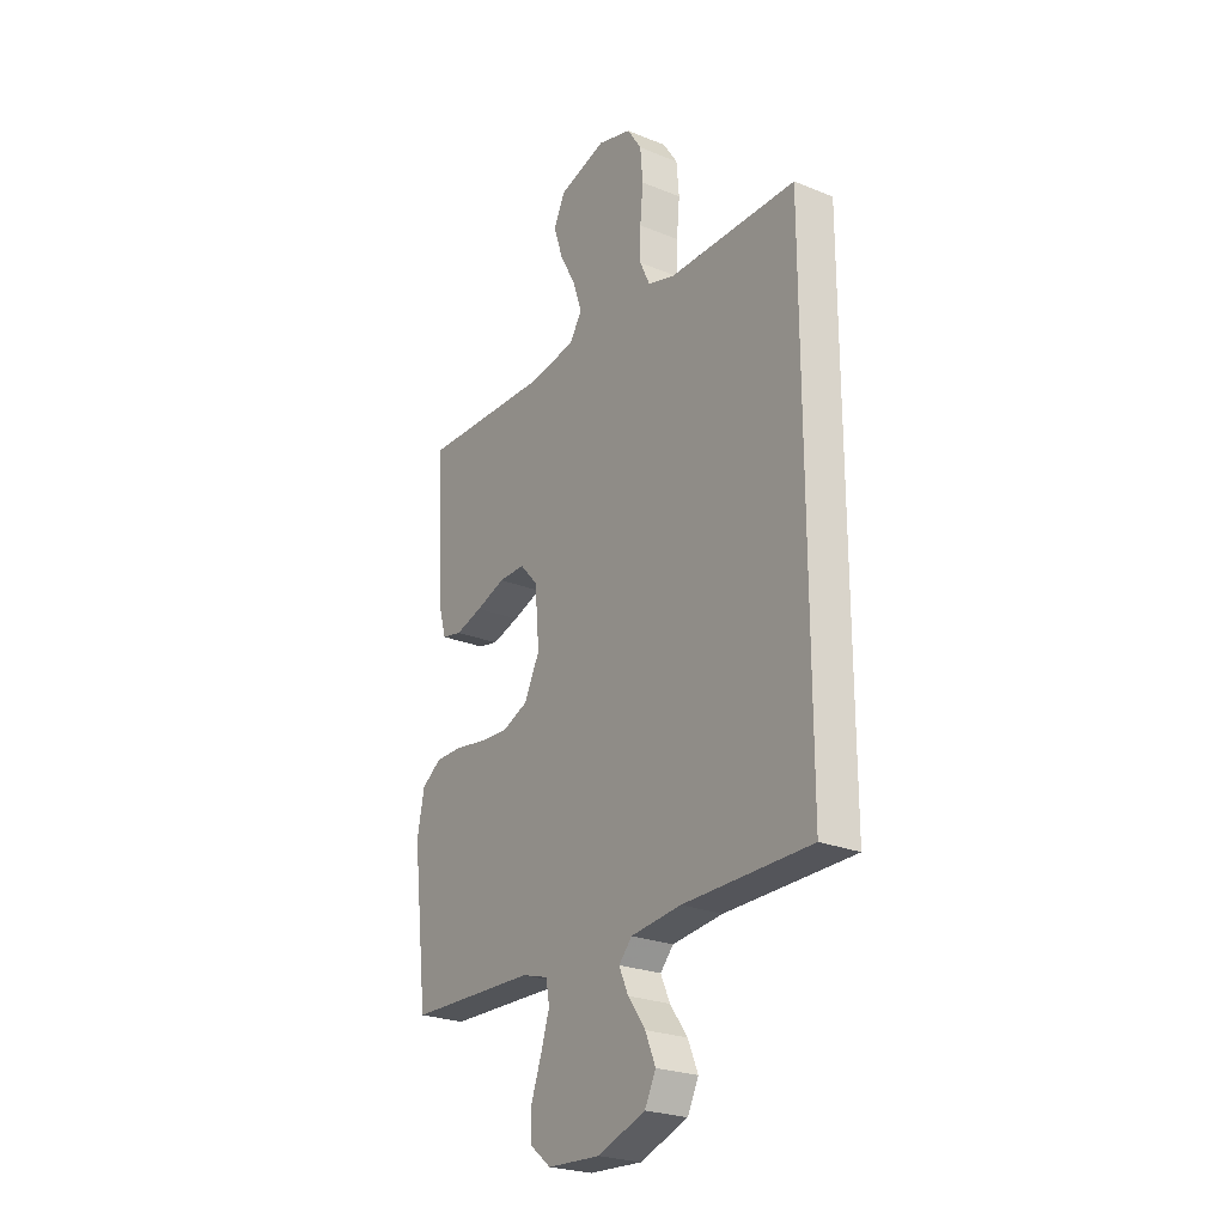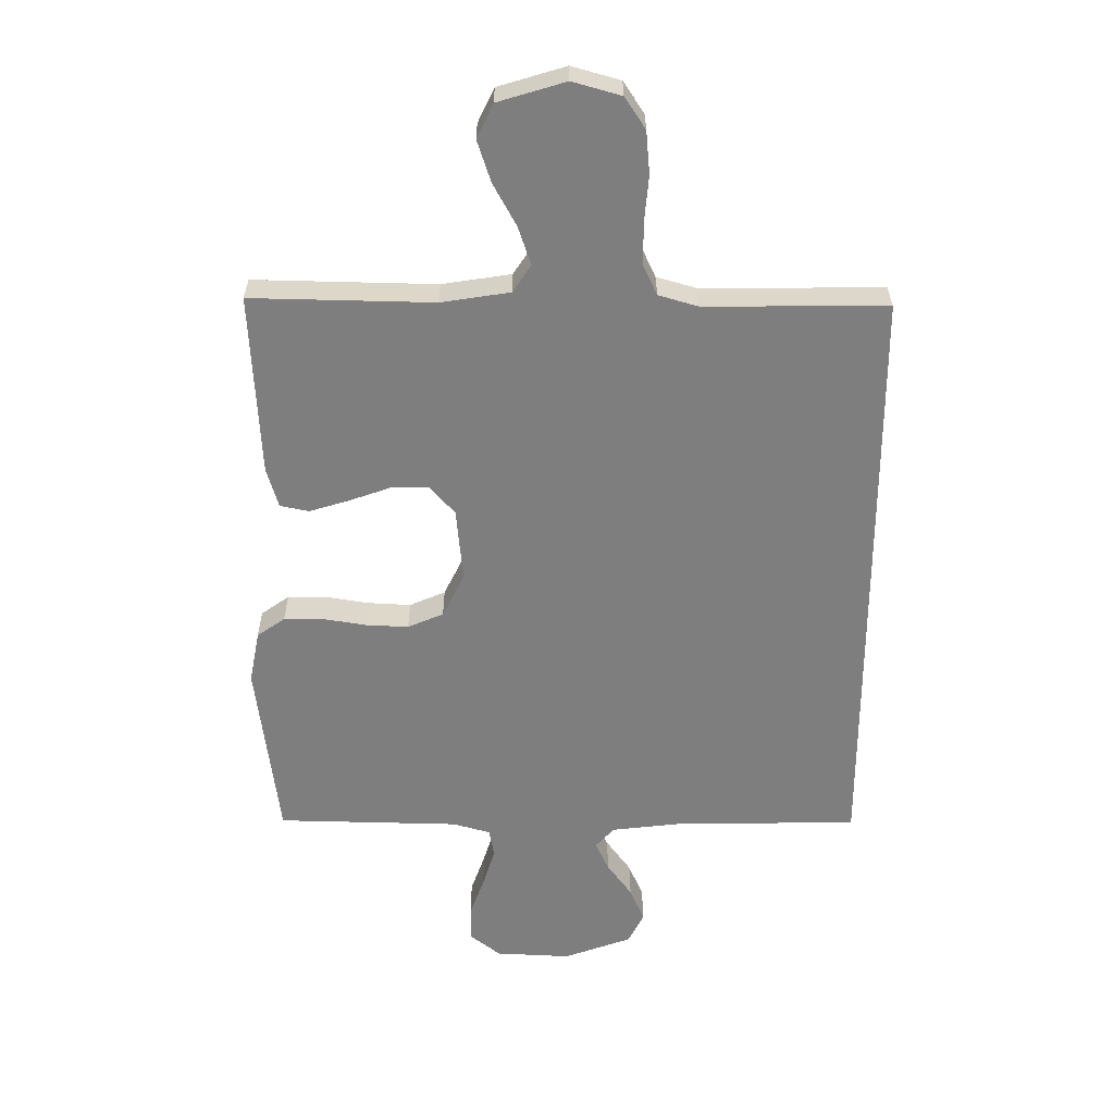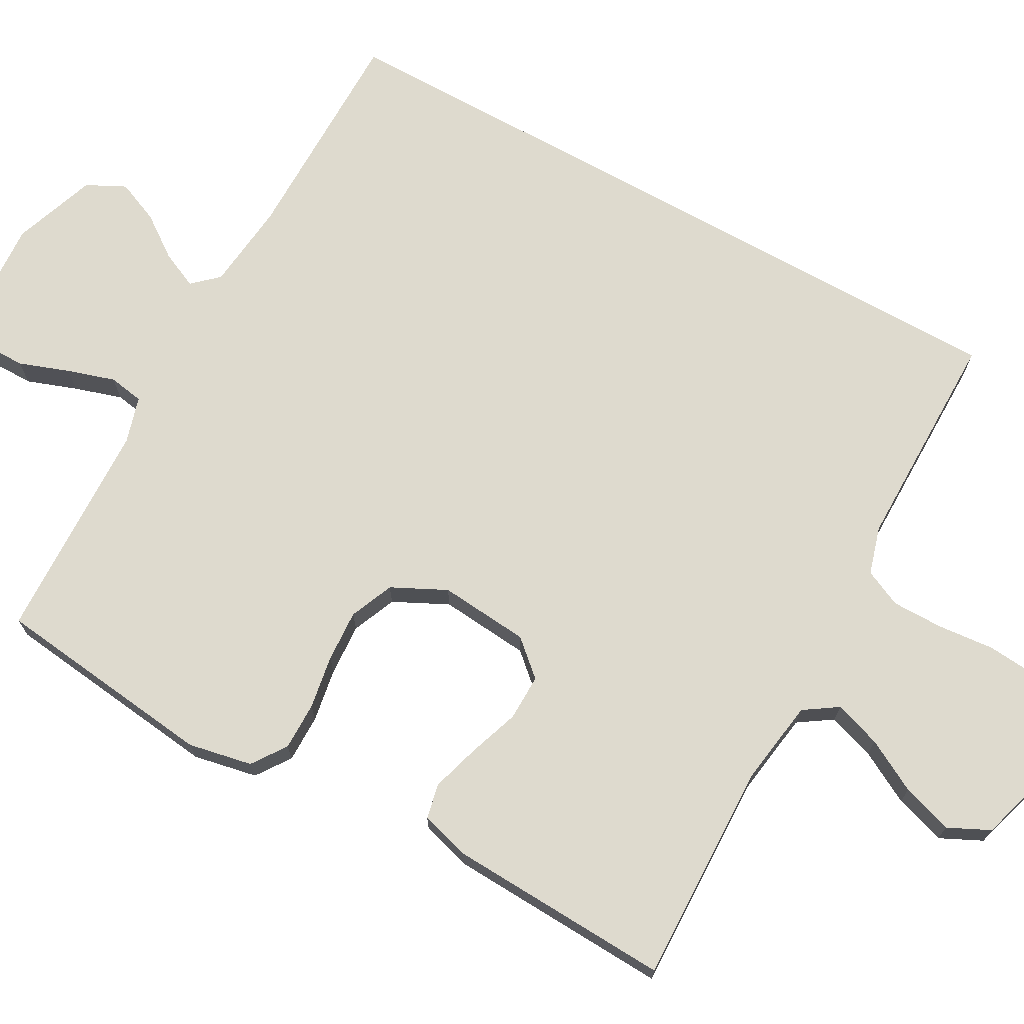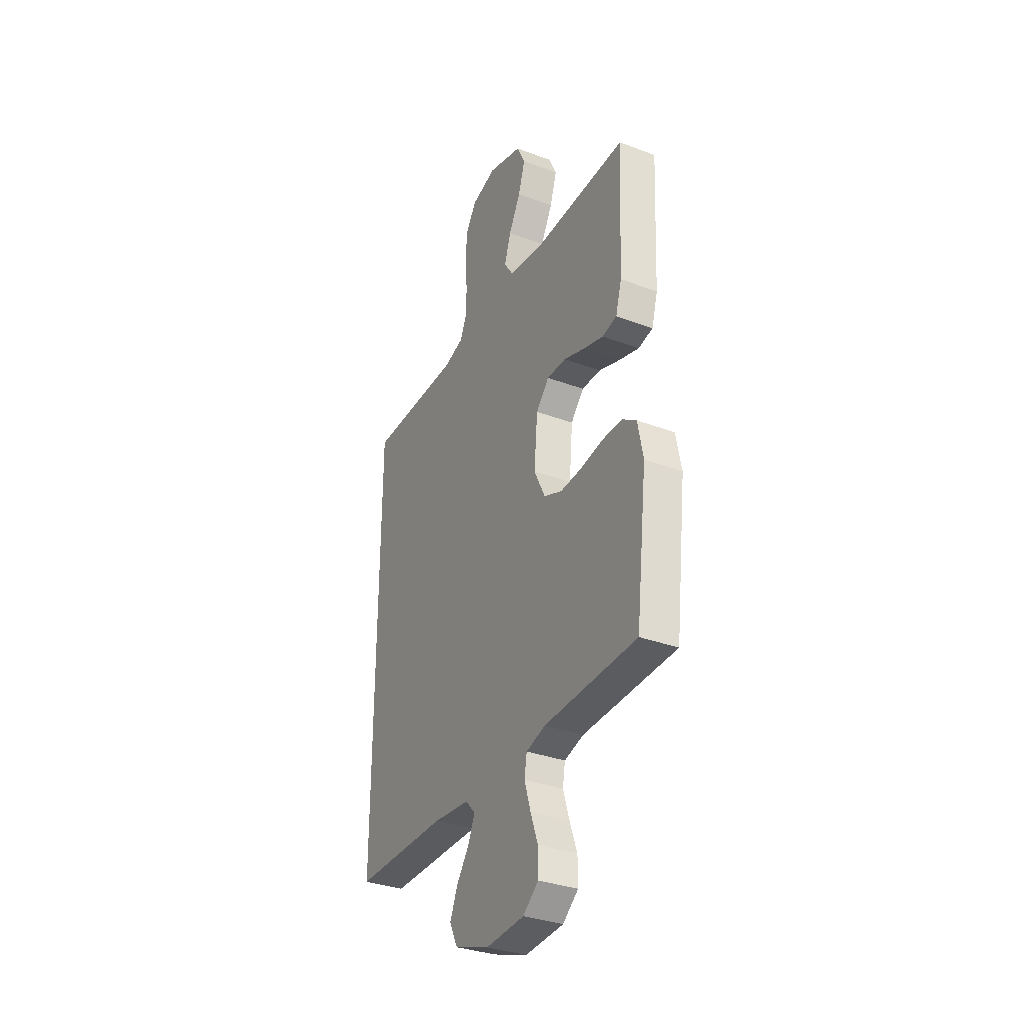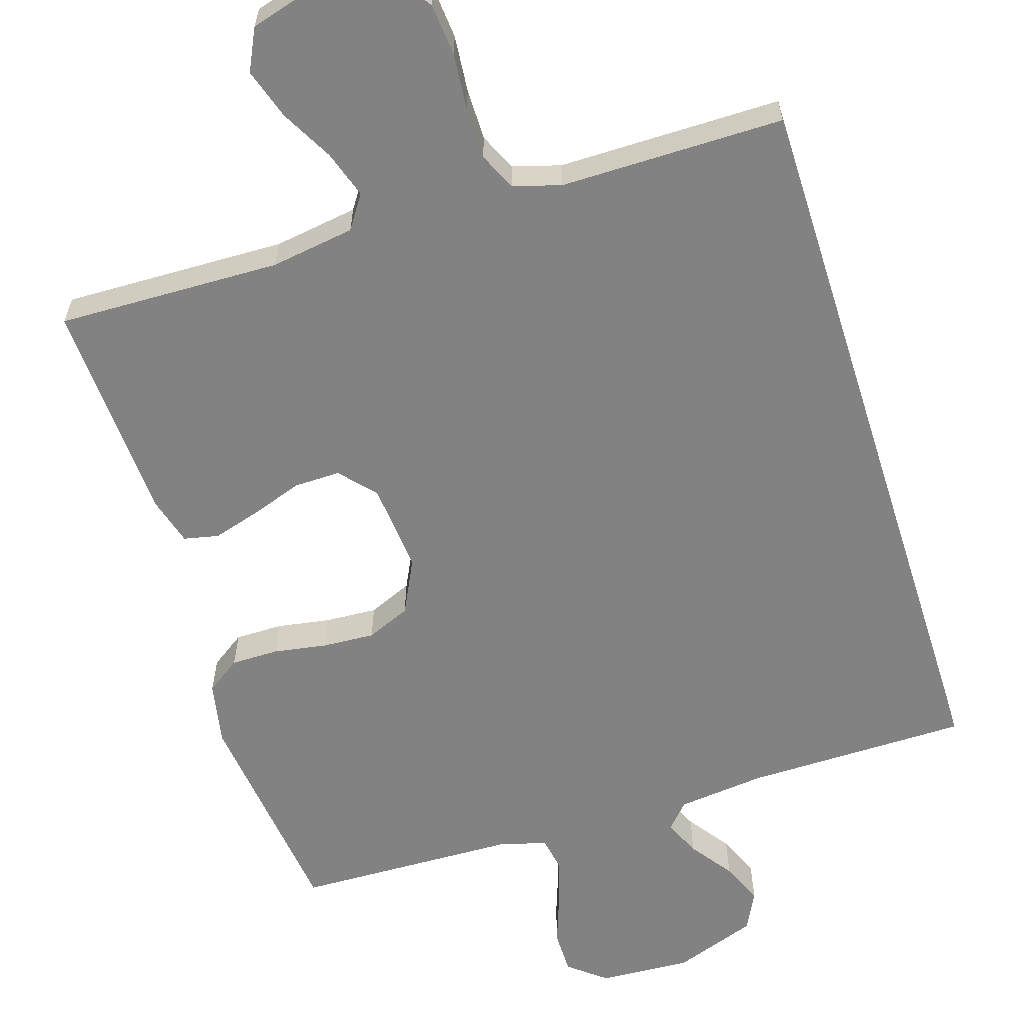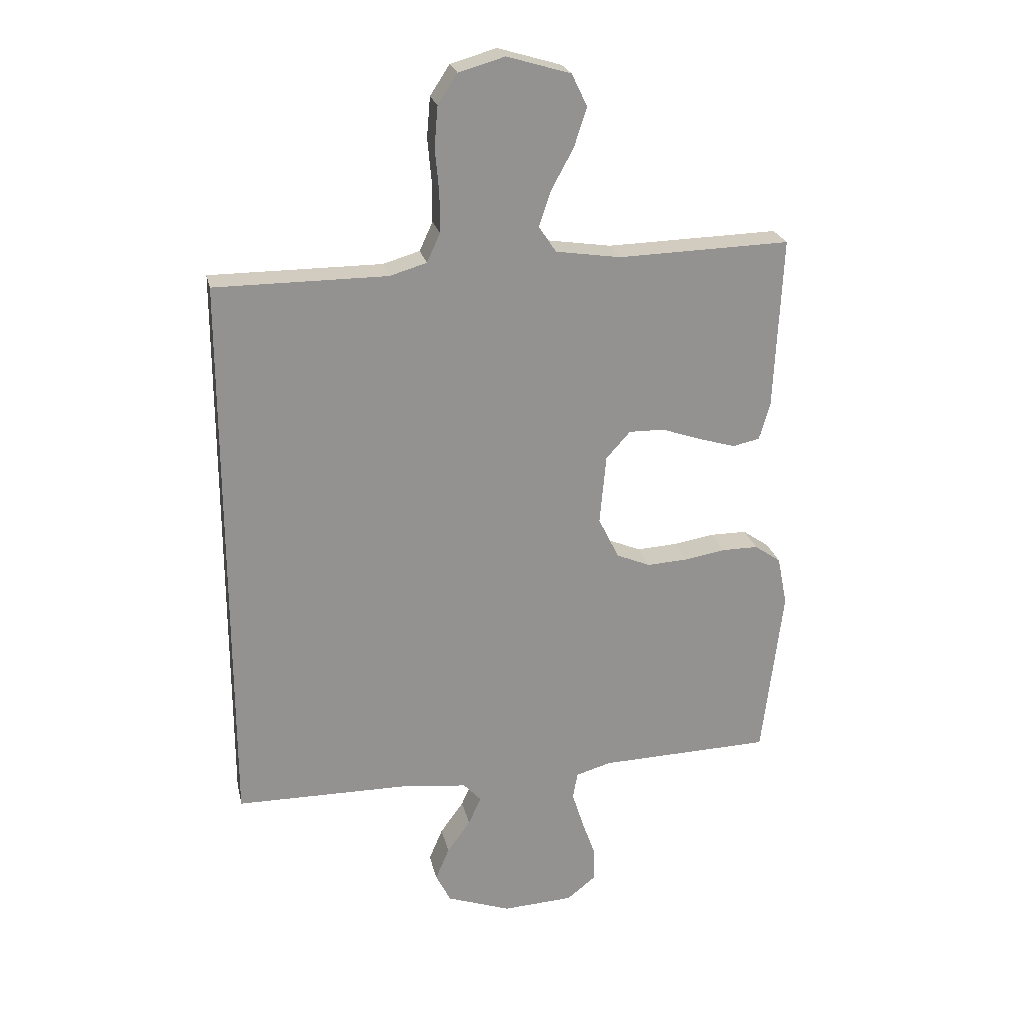
<metadata>
{"format":"obj","ext":"obj","renderer":"f3d","projection":"perspective","resolution":1024,"background":"white","views":[{"elev":-24.6,"azim":56.3,"up":"+Z"},{"elev":30.5,"azim":-0.2,"up":"+Z"},{"elev":71.3,"azim":-61.0,"up":"+Y"},{"elev":-33.4,"azim":-117.2,"up":"+Z"},{"elev":-60.8,"azim":17.6,"up":"+Y"},{"elev":23.8,"azim":167.7,"up":"+Z"}]}
</metadata>
<code>
v -0.5 0.07 0.5
v -0.2 0.07 0.492
v -0.087 0.07 0.509
v -0.057 0.07 0.554
v -0.078 0.07 0.617
v -0.116 0.07 0.687
v -0.138 0.07 0.755
v -0.111 0.07 0.811
v 0 0.07 0.844
v 0.08 0.07 0.821
v 0.114 0.07 0.769
v 0.12 0.07 0.699
v 0.113 0.07 0.623
v 0.113 0.07 0.554
v 0.136 0.07 0.504
v 0.2 0.07 0.485
v 0.5 0.07 0.485
v 0.5 0.07 -0.507
v 0.2 0.07 -0.509
v 0.082 0.07 -0.522
v 0.051 0.07 -0.556
v 0.073 0.07 -0.605
v 0.114 0.07 -0.662
v 0.138 0.07 -0.719
v 0.112 0.07 -0.771
v 0 0.07 -0.811
v -0.124 0.07 -0.804
v -0.174 0.07 -0.764
v -0.174 0.07 -0.705
v -0.15 0.07 -0.638
v -0.13 0.07 -0.574
v -0.138 0.07 -0.527
v -0.2 0.07 -0.509
v -0.5 0.07 -0.5
v -0.536 0.07 -0.2
v -0.519 0.07 -0.114
v -0.473 0.07 -0.082
v -0.409 0.07 -0.082
v -0.337 0.07 -0.094
v -0.267 0.07 -0.098
v -0.208 0.07 -0.073
v -0.172 0.07 0
v -0.183 0.07 0.121
v -0.225 0.07 0.168
v -0.287 0.07 0.167
v -0.356 0.07 0.143
v -0.42 0.07 0.124
v -0.467 0.07 0.134
v -0.486 0.07 0.2
v -0.5 0 0.5
v -0.2 0 0.492
v -0.087 0 0.509
v -0.057 0 0.554
v -0.078 0 0.617
v -0.116 0 0.687
v -0.138 0 0.755
v -0.111 0 0.811
v 0 0 0.844
v 0.08 0 0.821
v 0.114 0 0.769
v 0.12 0 0.699
v 0.113 0 0.623
v 0.113 0 0.554
v 0.136 0 0.504
v 0.2 0 0.485
v 0.5 0 0.485
v 0.5 0 -0.507
v 0.2 0 -0.509
v 0.082 0 -0.522
v 0.051 0 -0.556
v 0.073 0 -0.605
v 0.114 0 -0.662
v 0.138 0 -0.719
v 0.112 0 -0.771
v 0 0 -0.811
v -0.124 0 -0.804
v -0.174 0 -0.764
v -0.174 0 -0.705
v -0.15 0 -0.638
v -0.13 0 -0.574
v -0.138 0 -0.527
v -0.2 0 -0.509
v -0.5 0 -0.5
v -0.536 0 -0.2
v -0.519 0 -0.114
v -0.473 0 -0.082
v -0.409 0 -0.082
v -0.337 0 -0.094
v -0.267 0 -0.098
v -0.208 0 -0.073
v -0.172 0 0
v -0.183 0 0.121
v -0.225 0 0.168
v -0.287 0 0.167
v -0.356 0 0.143
v -0.42 0 0.124
v -0.467 0 0.134
v -0.486 0 0.2
f 49 1 2
f 48 49 2
f 47 48 2
f 46 47 2
f 45 46 2
f 44 45 2 3
f 43 44 3 4
f 42 43 4
f 37 38 39
f 36 37 39
f 35 36 39
f 34 35 39
f 33 34 39
f 32 33 39 40
f 28 29 30
f 27 28 30
f 26 27 30
f 25 26 30
f 24 25 30
f 23 24 30
f 22 23 30
f 21 22 30 31
f 20 21 31 32
f 16 17 18 19
f 19 20 32
f 16 19 32
f 15 16 32
f 11 12 13
f 10 11 13
f 9 10 13
f 8 9 13
f 7 8 13
f 6 7 13
f 5 6 13
f 4 5 13 14
f 14 15 32
f 4 14 32
f 42 4 32
f 32 40 41
f 32 41 42
f 51 50 98
f 51 98 97
f 51 97 96
f 51 96 95
f 51 95 94
f 52 51 94 93
f 53 52 93 92
f 53 92 91
f 88 87 86
f 88 86 85
f 88 85 84
f 88 84 83
f 88 83 82
f 89 88 82 81
f 79 78 77
f 79 77 76
f 79 76 75
f 79 75 74
f 79 74 73
f 79 73 72
f 79 72 71
f 80 79 71 70
f 81 80 70 69
f 68 67 66 65
f 81 69 68
f 81 68 65
f 81 65 64
f 62 61 60
f 62 60 59
f 62 59 58
f 62 58 57
f 62 57 56
f 62 56 55
f 62 55 54
f 63 62 54 53
f 81 64 63
f 81 63 53
f 81 53 91
f 90 89 81
f 91 90 81
f 1 50 51 2
f 2 51 52 3
f 3 52 53 4
f 4 53 54 5
f 5 54 55 6
f 6 55 56 7
f 7 56 57 8
f 8 57 58 9
f 9 58 59 10
f 10 59 60 11
f 11 60 61 12
f 12 61 62 13
f 13 62 63 14
f 14 63 64 15
f 15 64 65 16
f 16 65 66 17
f 17 66 67 18
f 18 67 68 19
f 19 68 69 20
f 20 69 70 21
f 21 70 71 22
f 22 71 72 23
f 23 72 73 24
f 24 73 74 25
f 25 74 75 26
f 26 75 76 27
f 27 76 77 28
f 28 77 78 29
f 29 78 79 30
f 30 79 80 31
f 31 80 81 32
f 32 81 82 33
f 33 82 83 34
f 34 83 84 35
f 35 84 85 36
f 36 85 86 37
f 37 86 87 38
f 38 87 88 39
f 39 88 89 40
f 40 89 90 41
f 41 90 91 42
f 42 91 92 43
f 43 92 93 44
f 44 93 94 45
f 45 94 95 46
f 46 95 96 47
f 47 96 97 48
f 48 97 98 49
f 49 98 50 1

</code>
